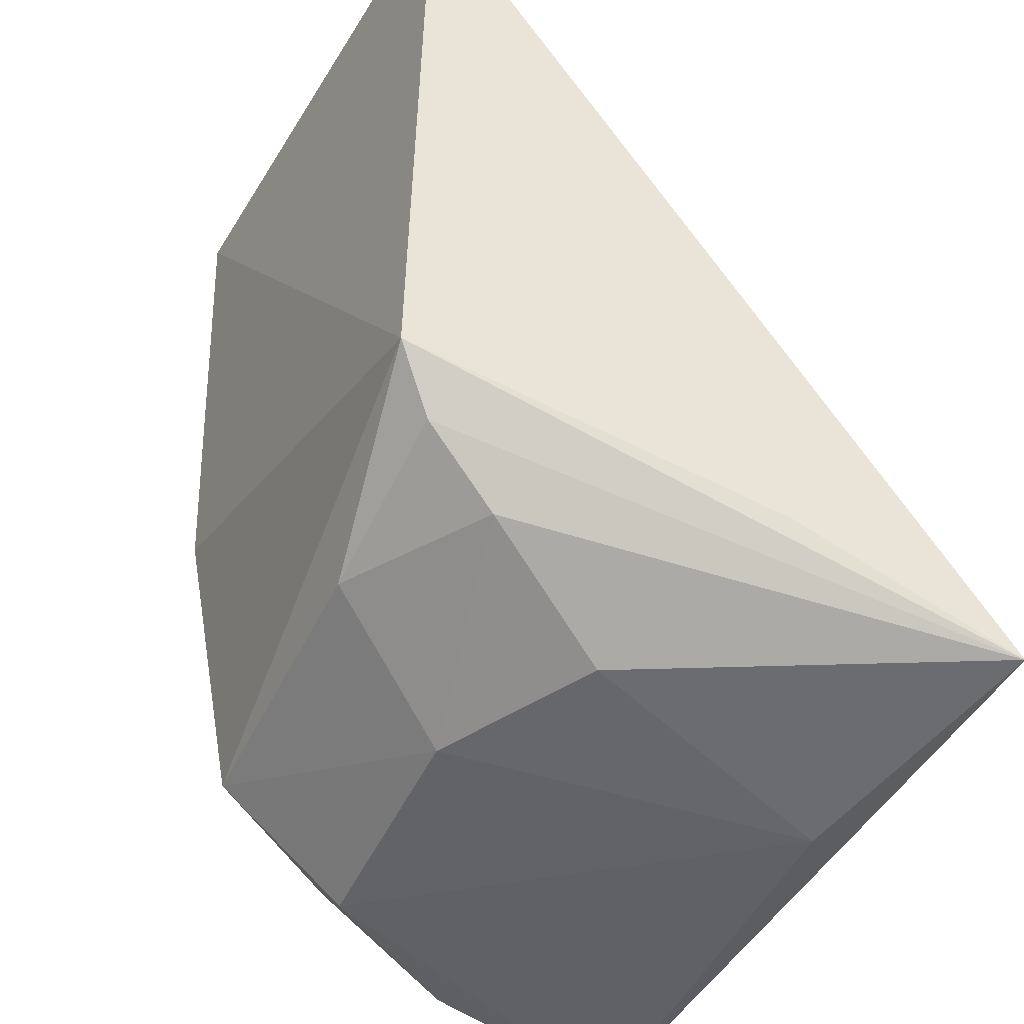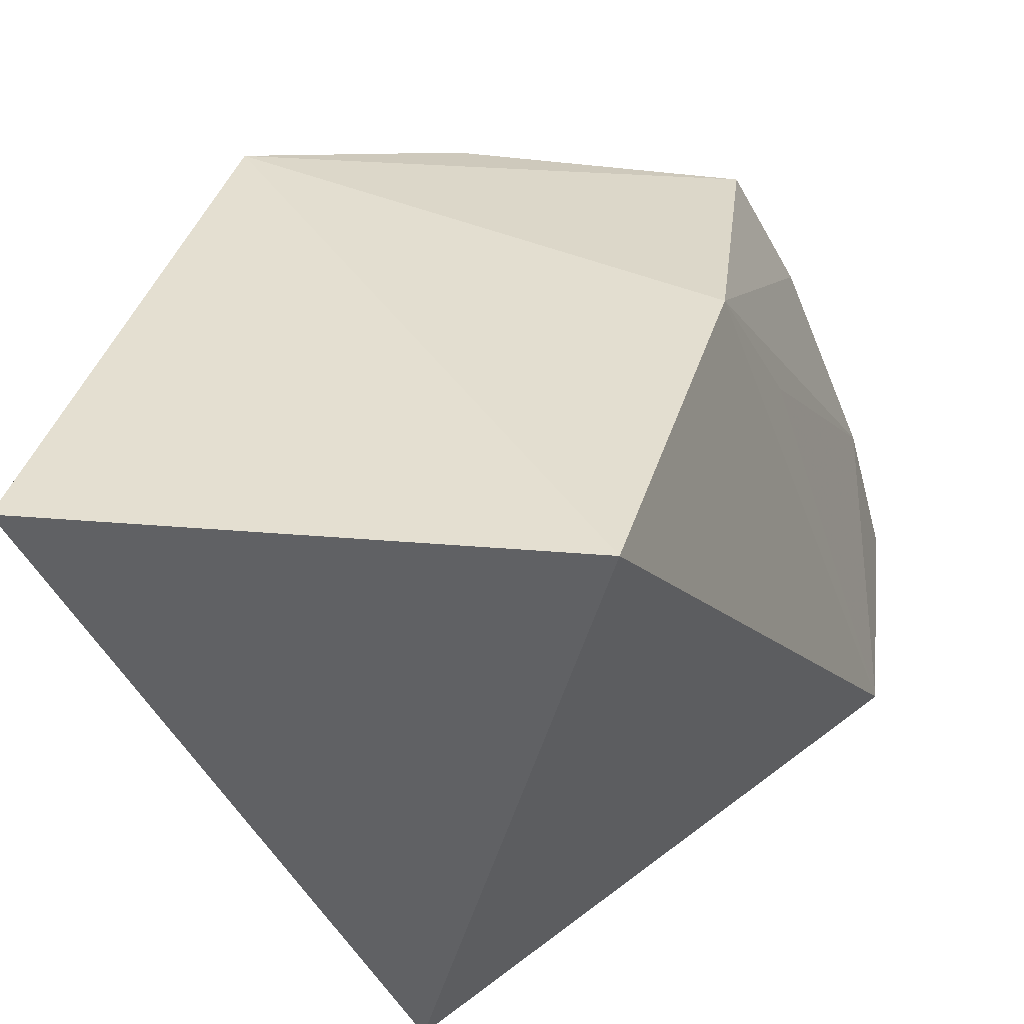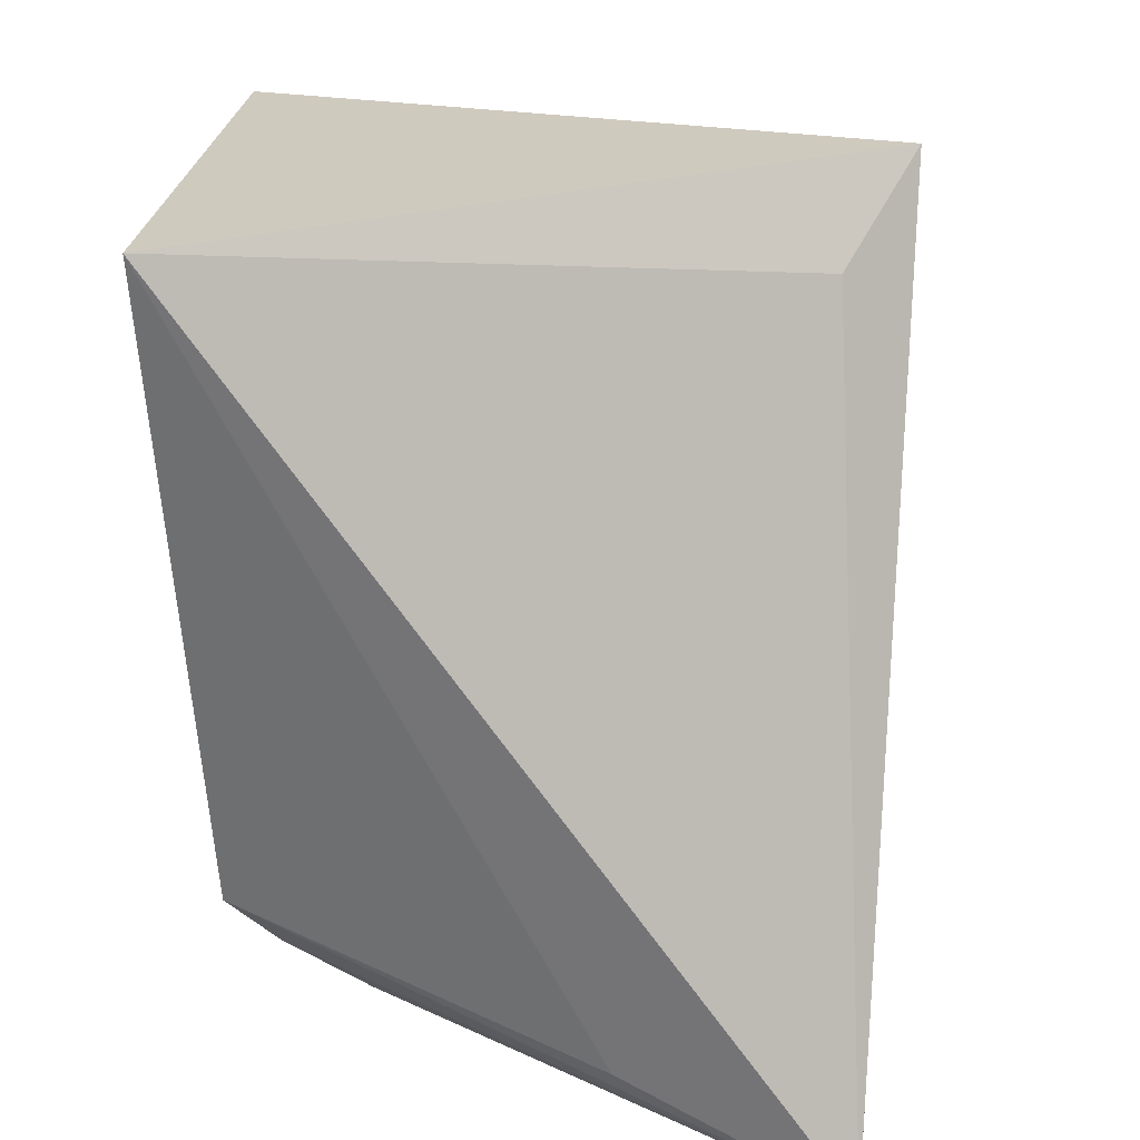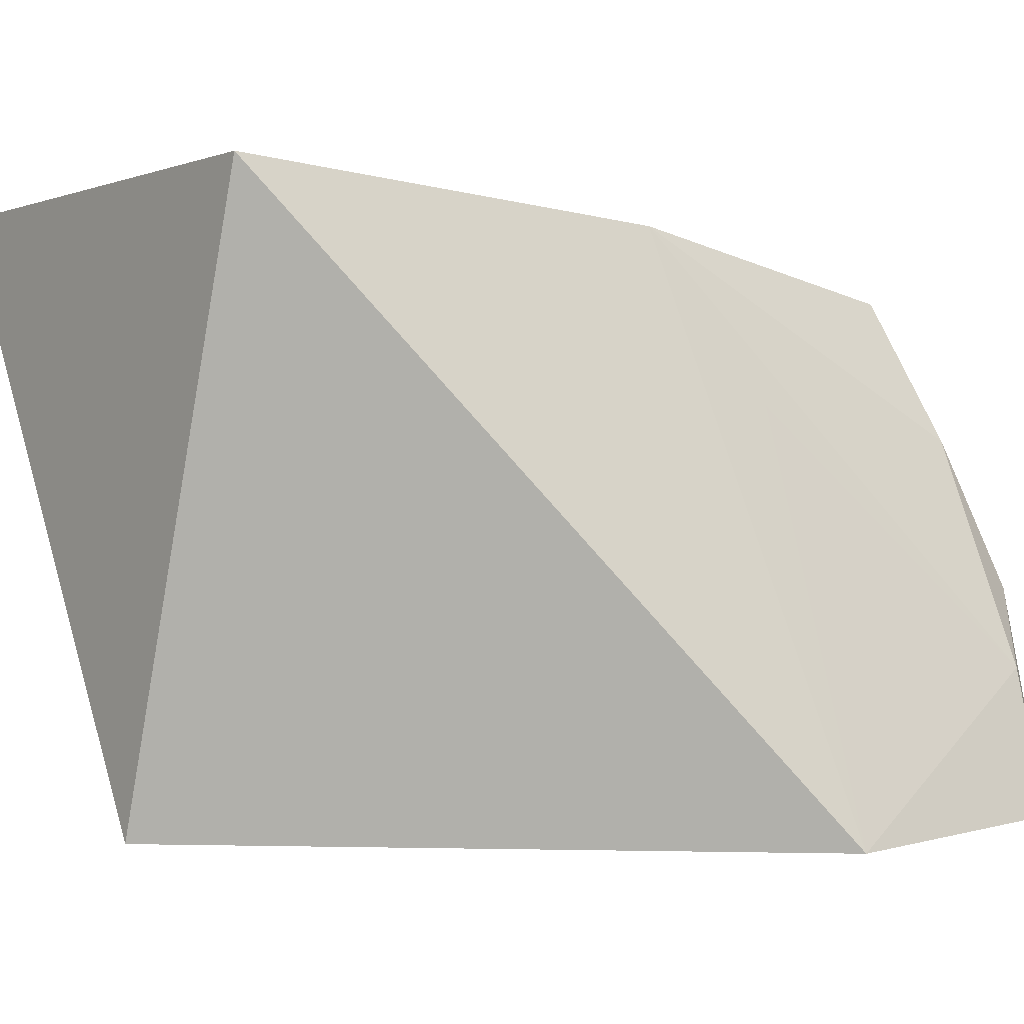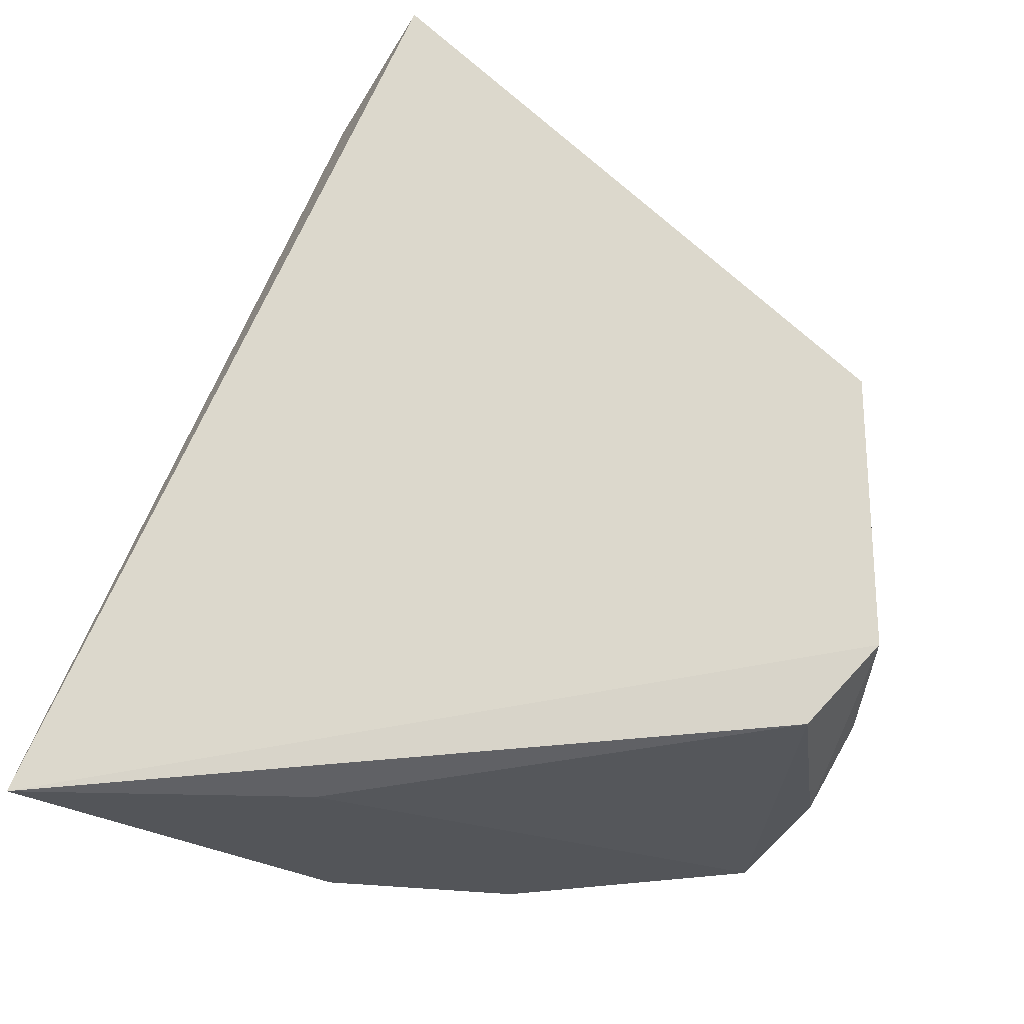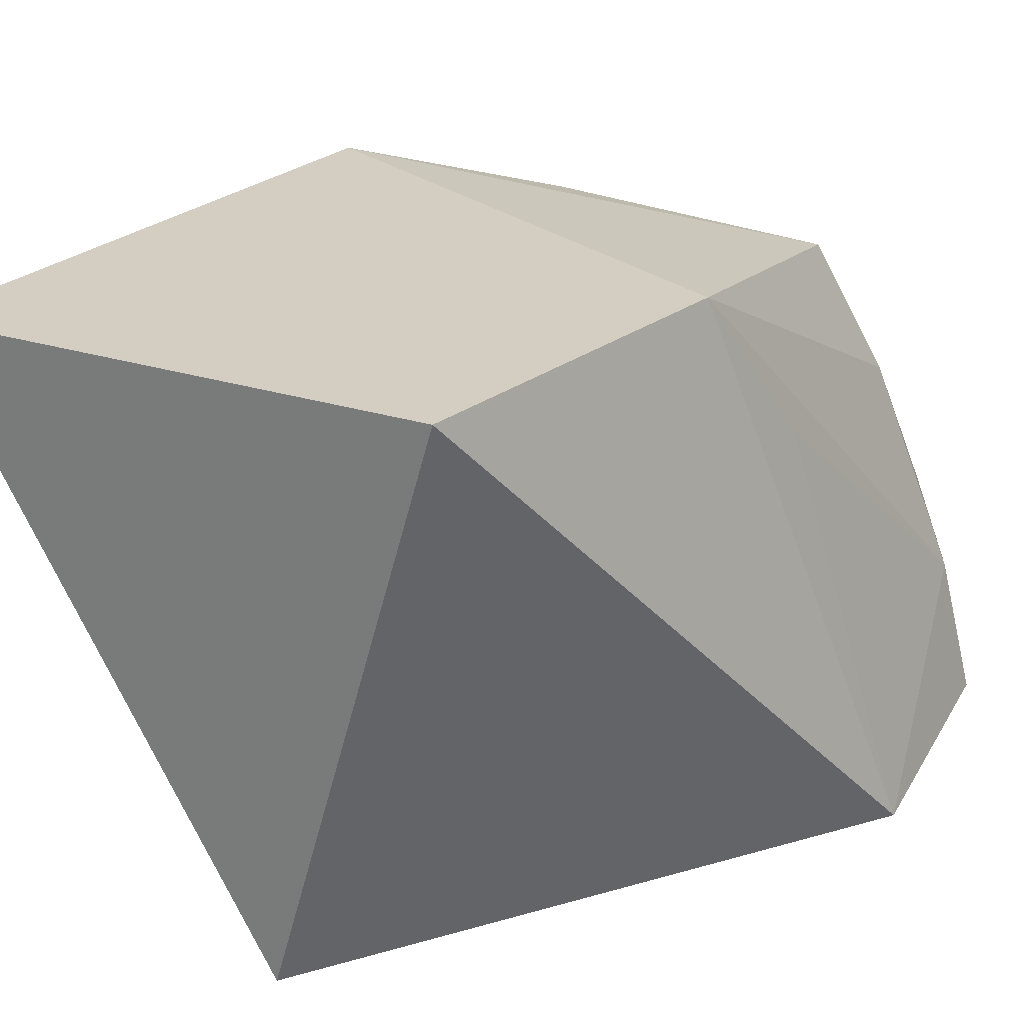
<metadata>
{"format":"obj","ext":"obj","renderer":"f3d","projection":"perspective","resolution":1024,"background":"white","views":[{"elev":-47.0,"azim":61.4,"up":"+Y"},{"elev":40.0,"azim":-172.6,"up":"+Z"},{"elev":23.6,"azim":96.2,"up":"+Y"},{"elev":-0.1,"azim":-127.7,"up":"+Z"},{"elev":-31.3,"azim":-166.5,"up":"+Y"},{"elev":28.4,"azim":-152.8,"up":"+Z"}]}
</metadata>
<code>
v 0.05785 -0.01745 0.1788
v 0.05851 -0.06163 0.147
v 0.04402 -0.02164 0.1496
v 0.03903 -0.01684 0.1463
v 0.02686 -0.05662 0.1741
v 0.05348 -0.0504 0.1774
v 0.02983 -0.01749 0.1795
v 0.0166 -0.05908 0.1467
v 0.04749 -0.06065 0.1636
v 0.05701 -0.05643 0.1586
v 0.02663 -0.04025 0.1773
v 0.01627 -0.04541 0.1458
v 0.04251 -0.05599 0.175
v 0.05064 -0.05654 0.1709
v 0.02011 -0.06241 0.1472
v 0.01867 -0.05924 0.1544
v 0.03866 -0.06057 0.1676
v 0.0519 -0.05336 0.1751
v 0.02335 -0.05849 0.1665
v 0.02143 -0.06133 0.1585
v 0.02347 -0.04546 0.1681
v 0.04365 -0.06258 0.1491
v 0.02586 -0.06098 0.1666
f 1 2 3
f 1 3 4
f 3 2 4
f 7 1 4
f 7 6 1
f 10 6 2
f 10 2 1
f 10 1 6
f 11 5 6
f 11 6 7
f 12 4 2
f 12 2 8
f 12 7 4
f 12 11 7
f 13 6 5
f 14 9 2
f 15 8 2
f 16 12 8
f 17 13 5
f 17 14 13
f 17 9 14
f 18 14 2
f 18 2 6
f 18 6 13
f 18 13 14
f 19 5 11
f 19 11 16
f 20 16 8
f 20 8 15
f 20 19 16
f 21 16 11
f 21 11 12
f 21 12 16
f 22 15 2
f 22 2 9
f 22 9 17
f 23 17 5
f 23 5 19
f 23 19 20
f 23 22 17
f 23 20 15
f 23 15 22

</code>
